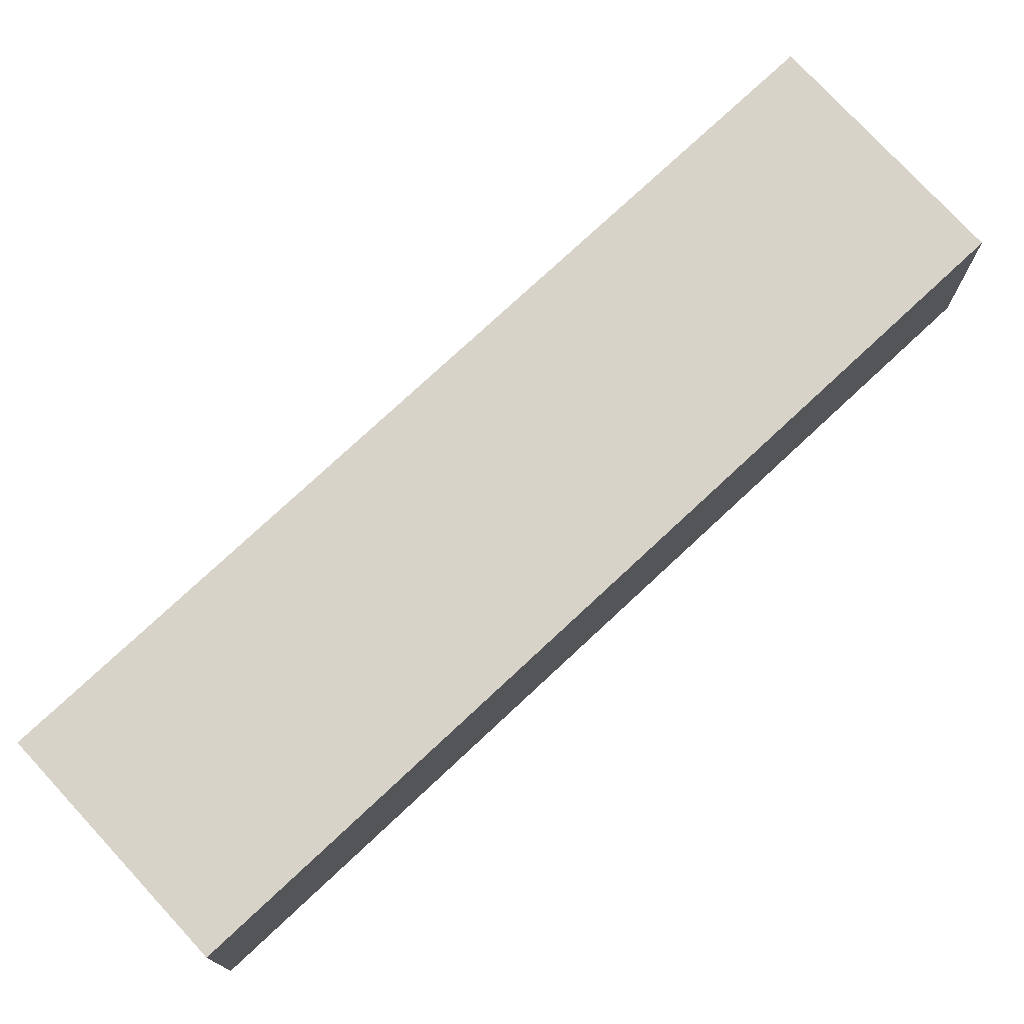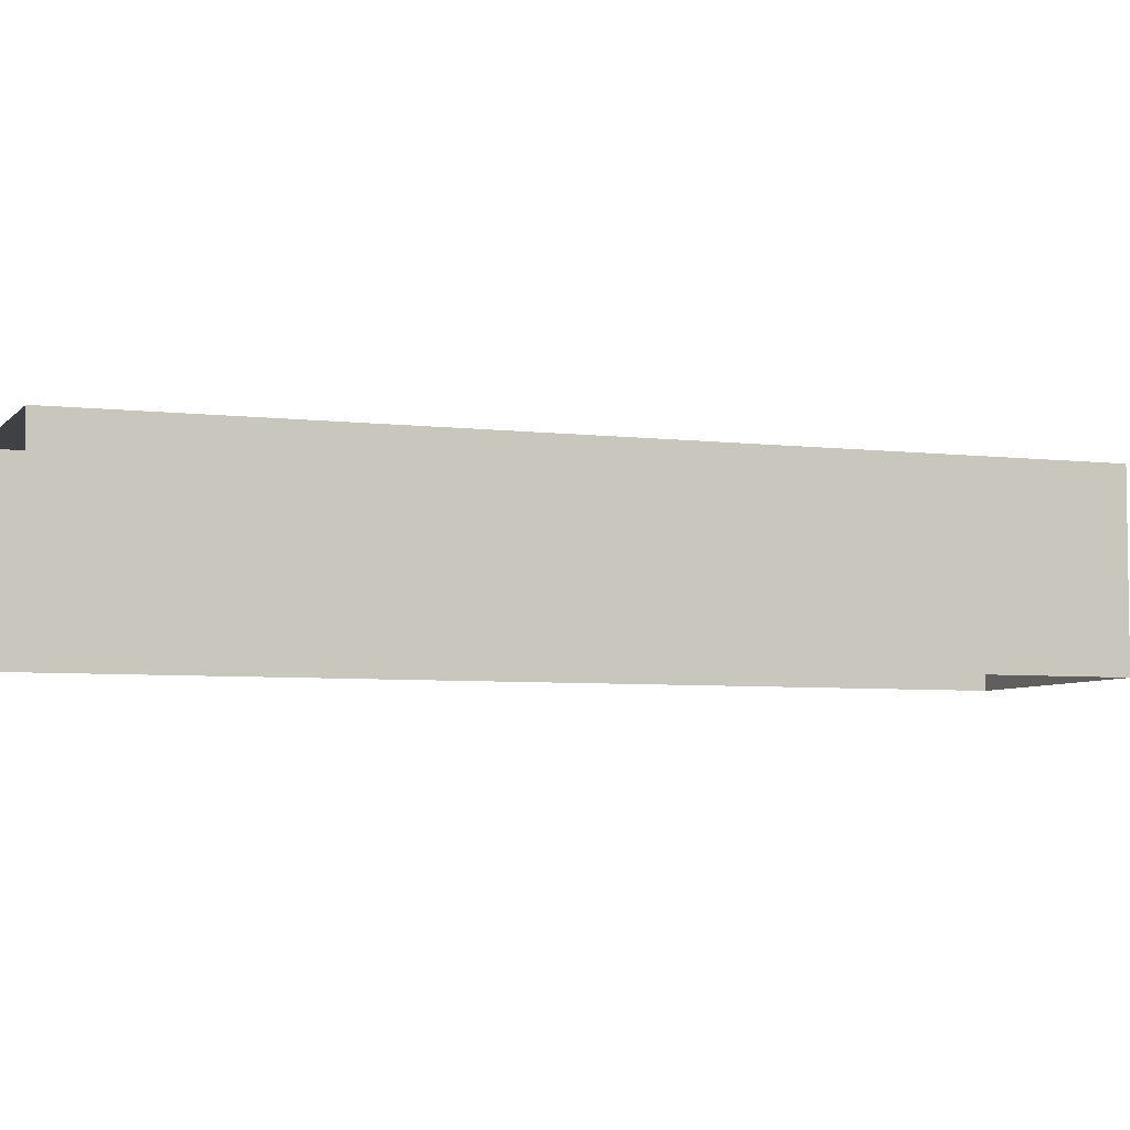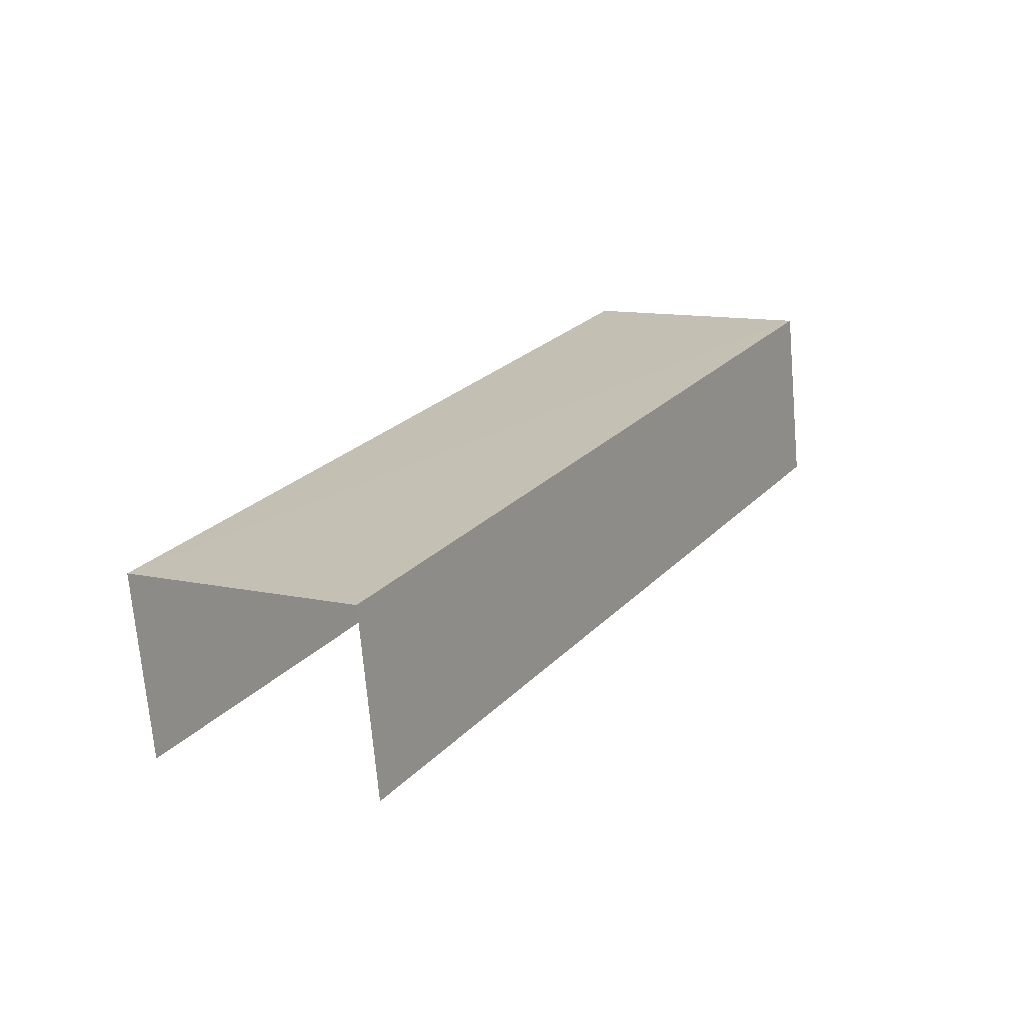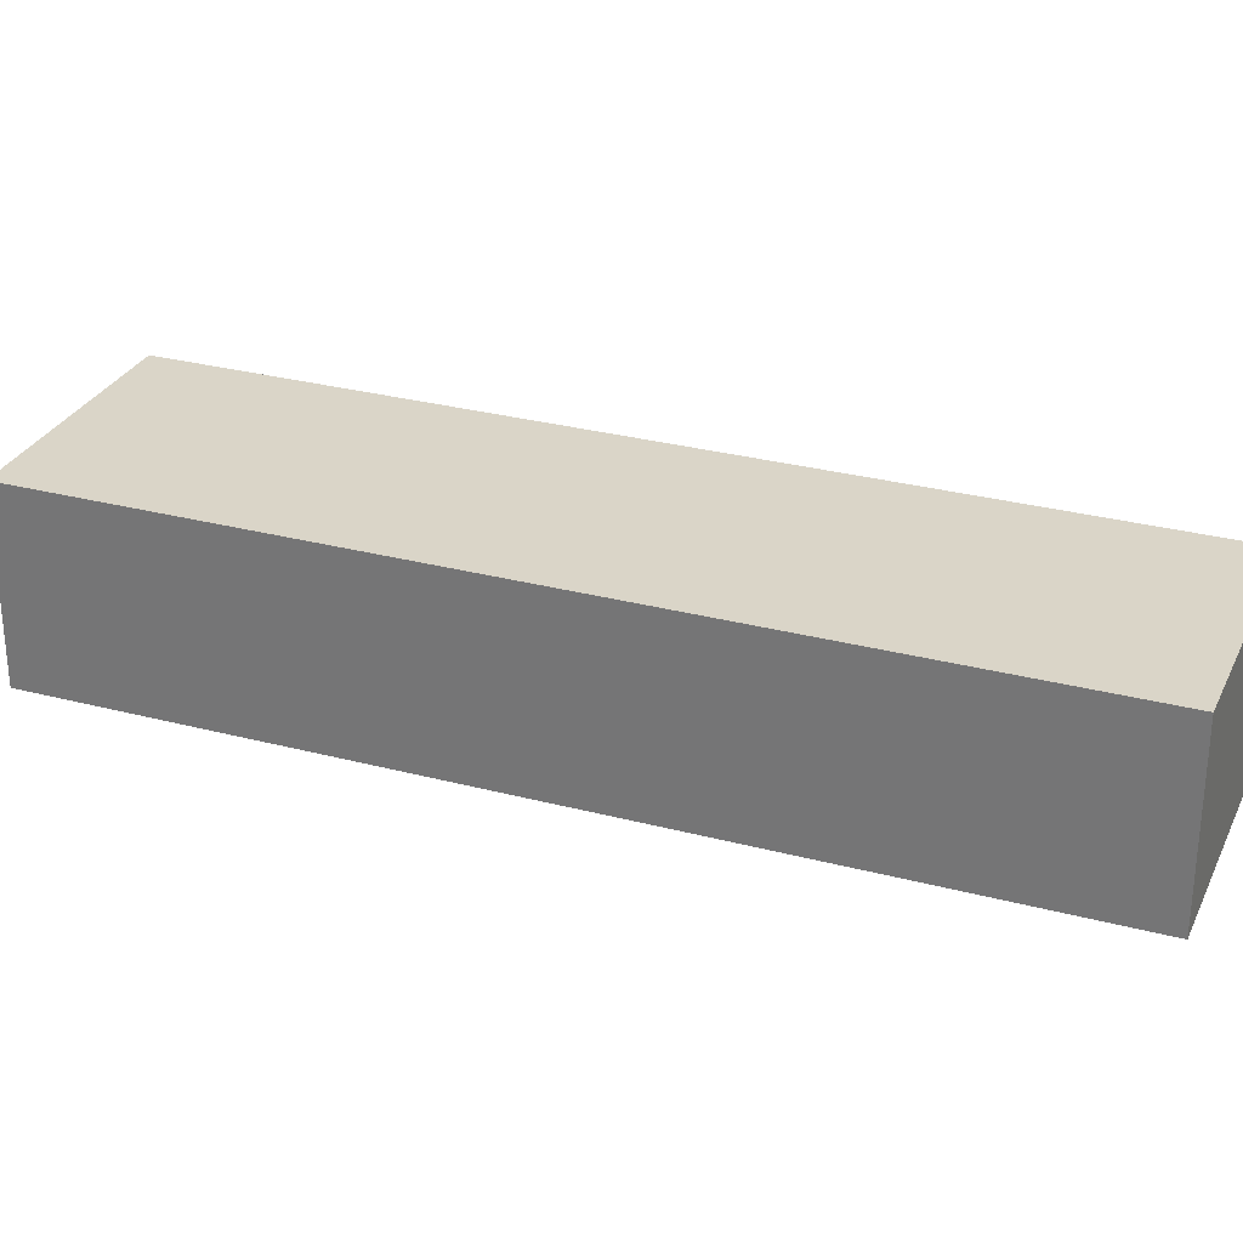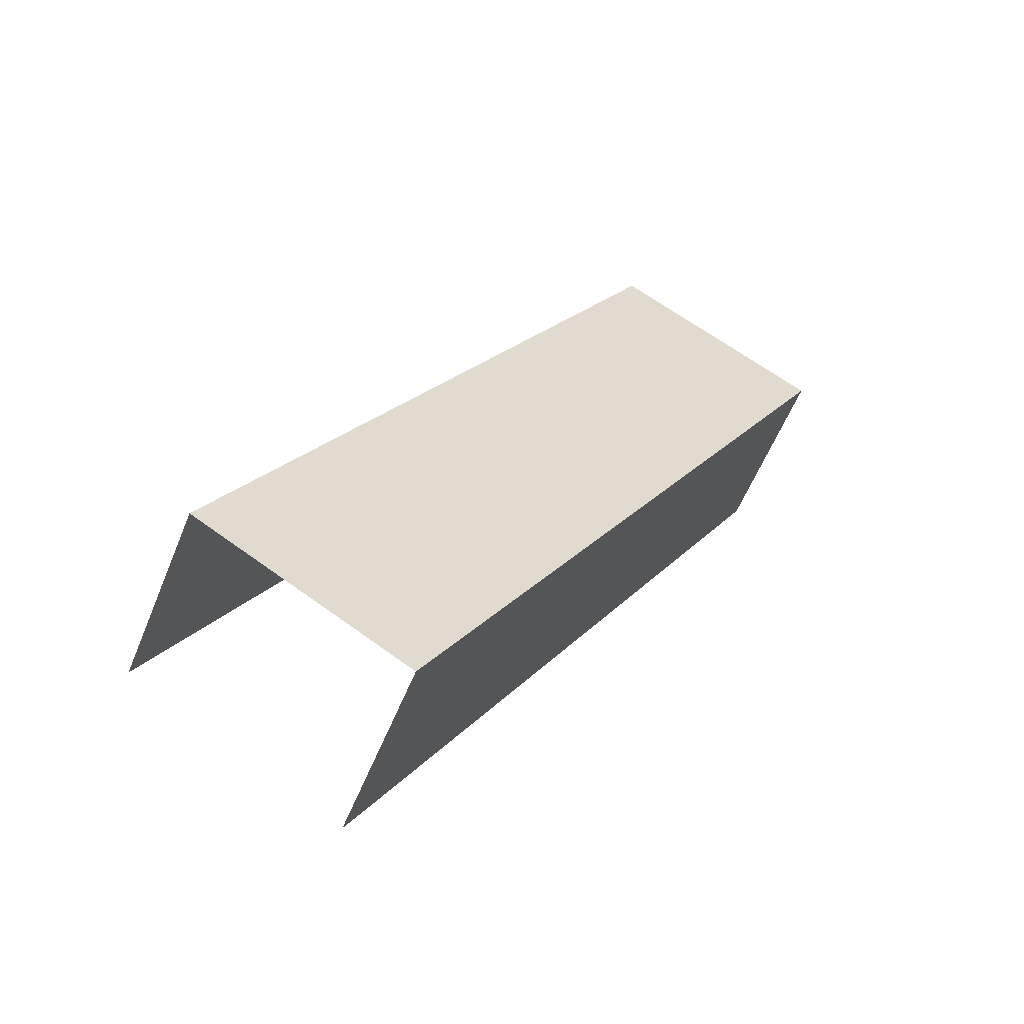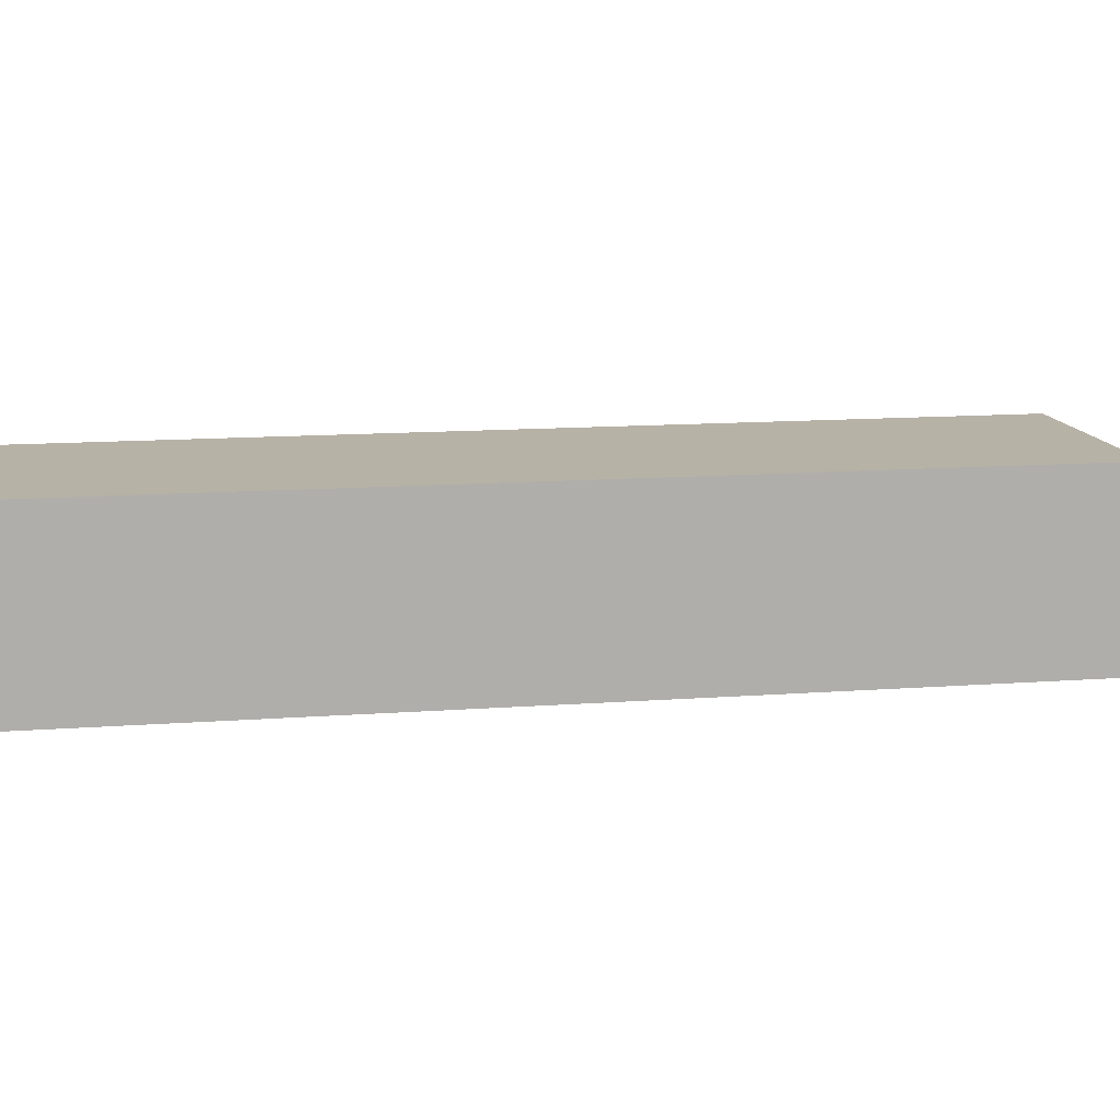
<metadata>
{"format":"obj","ext":"obj","renderer":"f3d","projection":"perspective","resolution":1024,"background":"white","views":[{"elev":76.0,"azim":17.4,"up":"+Z"},{"elev":-5.4,"azim":39.8,"up":"+Z"},{"elev":-70.8,"azim":4.9,"up":"+Y"},{"elev":29.4,"azim":81.8,"up":"+Z"},{"elev":-58.4,"azim":-22.0,"up":"+Y"},{"elev":12.3,"azim":50.2,"up":"+Z"}]}
</metadata>
<code>
v -2.238e+05 -1.268e+05 18.69
v -2.238e+05 -1.268e+05 18.69
v -2.238e+05 -1.268e+05 18.69
v -2.238e+05 -1.268e+05 18.69
v -2.238e+05 -1.268e+05 20.56
v -2.238e+05 -1.268e+05 20.56
v -2.238e+05 -1.268e+05 20.56
v -2.238e+05 -1.268e+05 20.56
f 1 2 3
f 4 1 3
f 8 3 2
f 8 7 3
f 5 6 7
f 8 5 7
f 6 4 3
f 7 6 3
f 5 1 4
f 6 5 4
f 8 2 1
f 5 8 1

</code>
